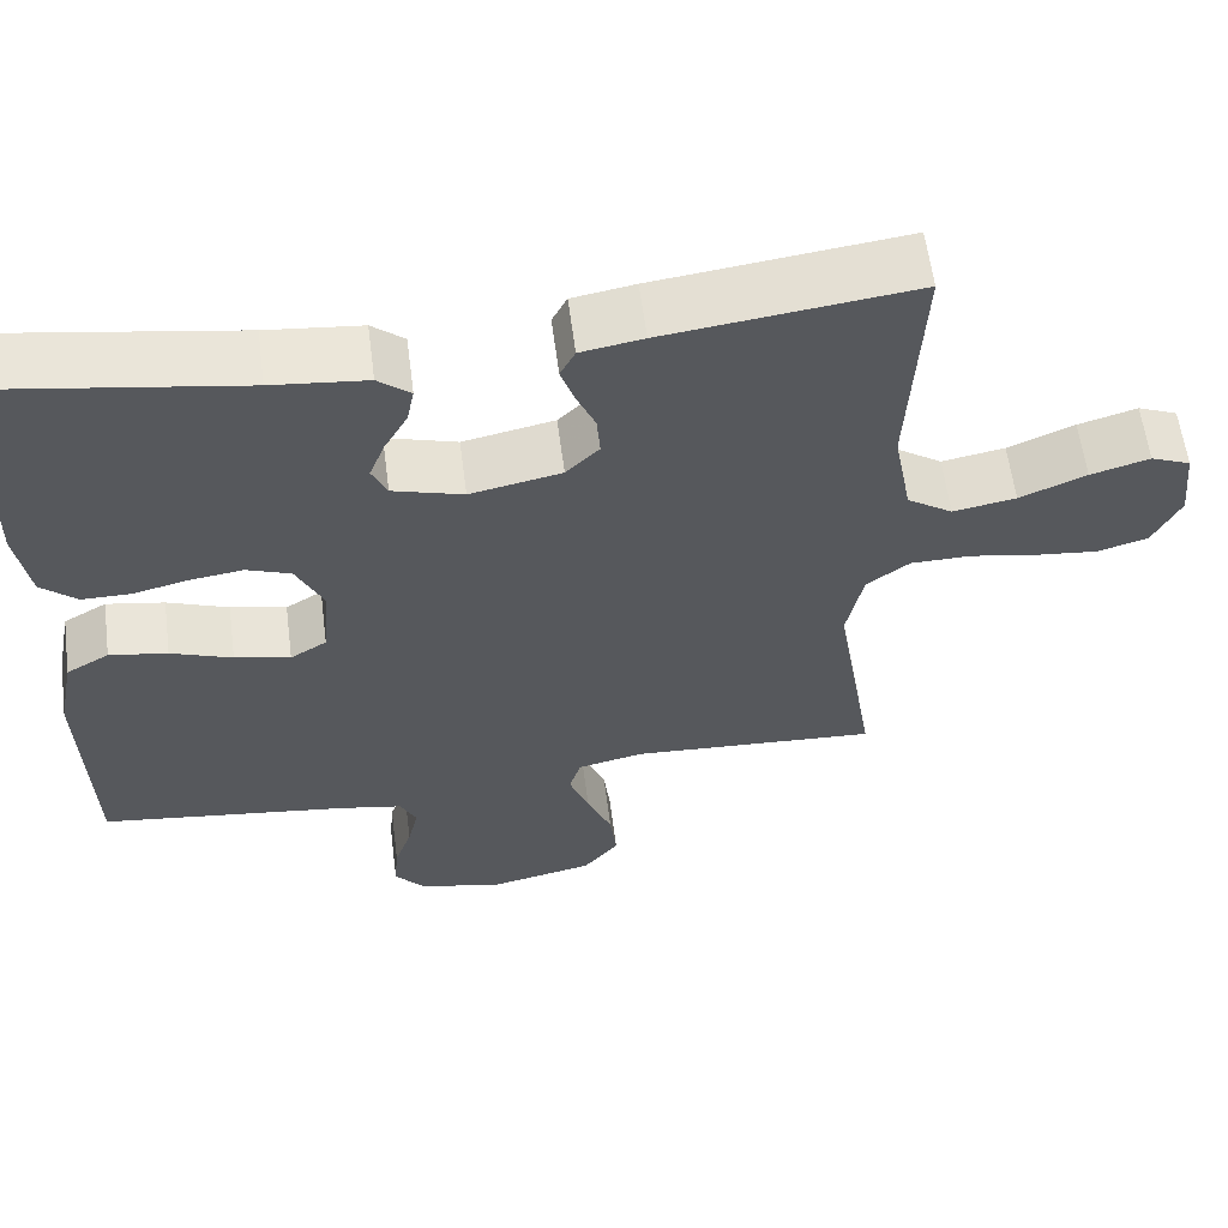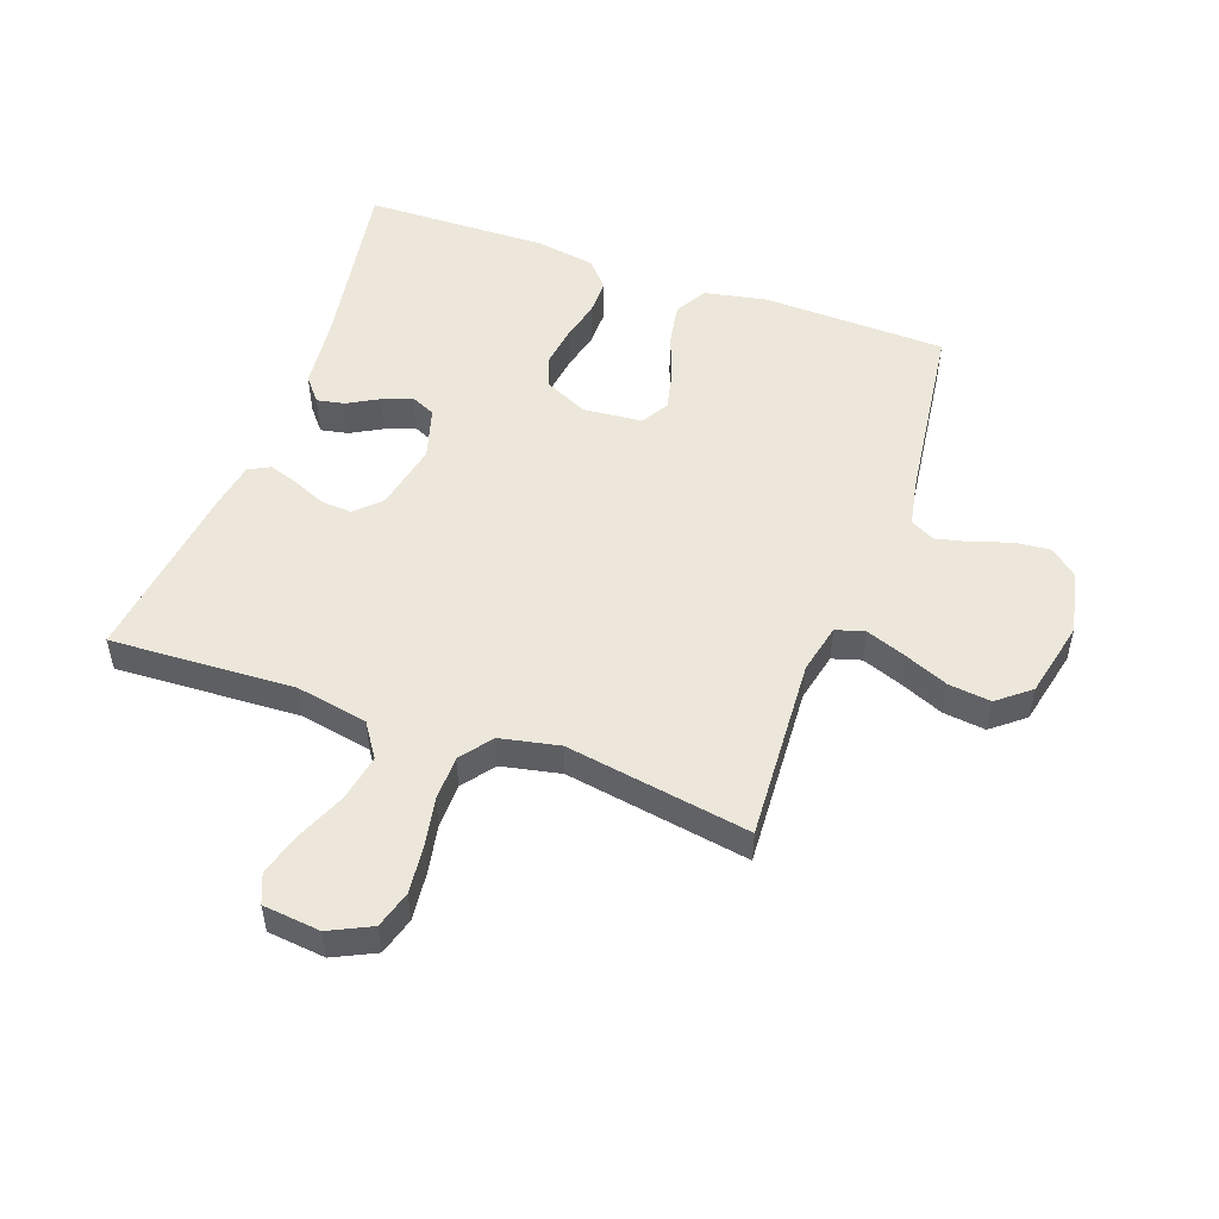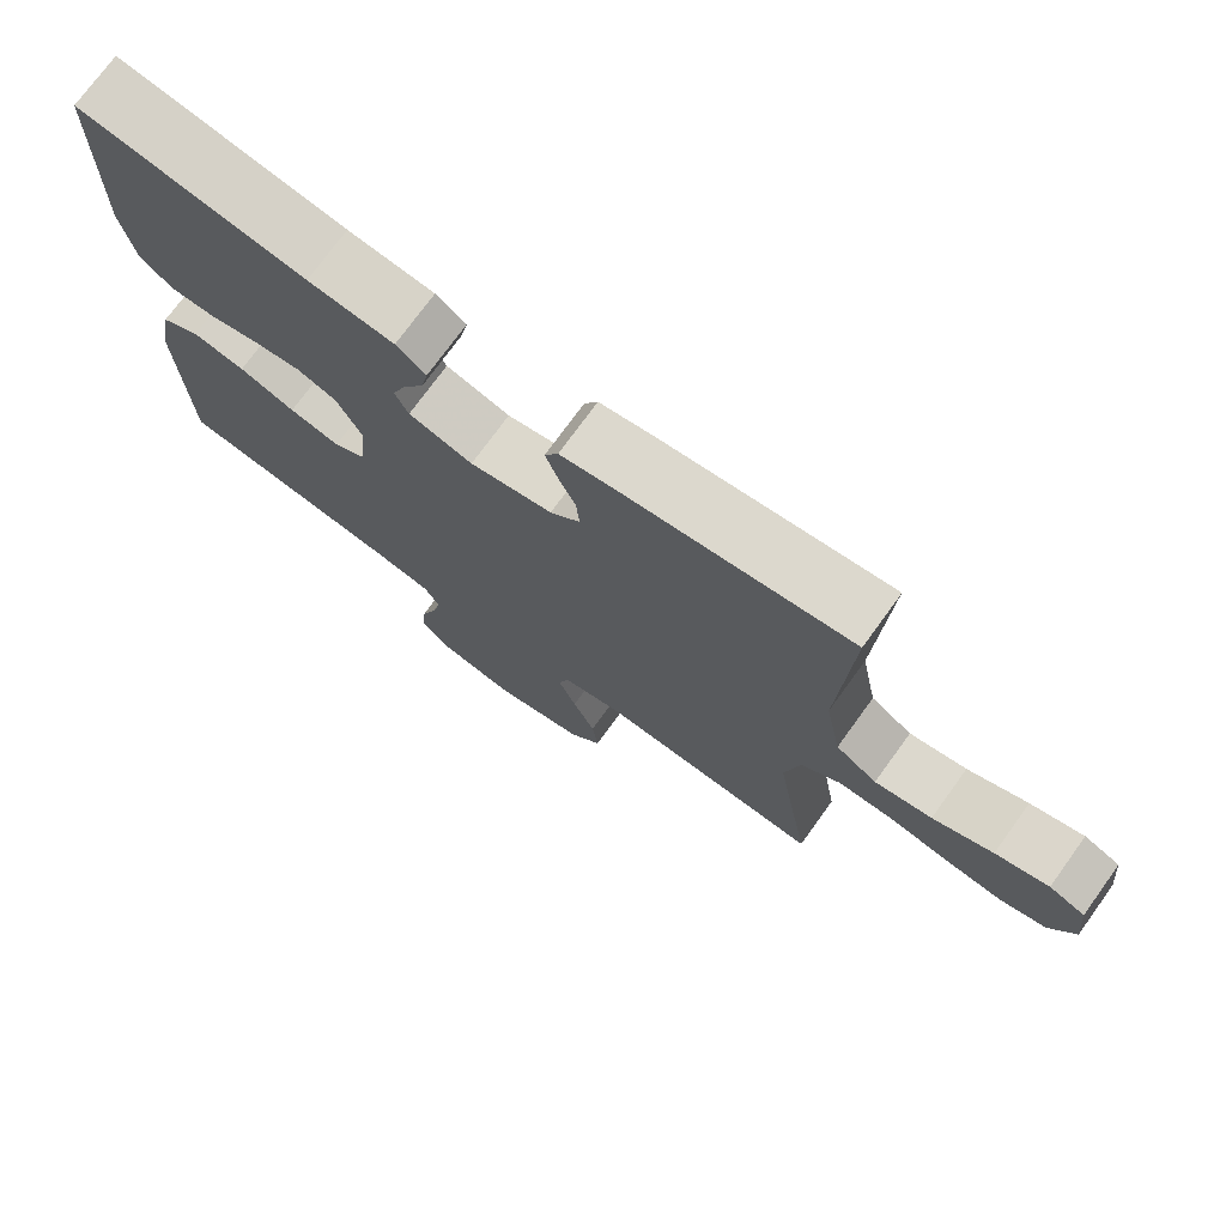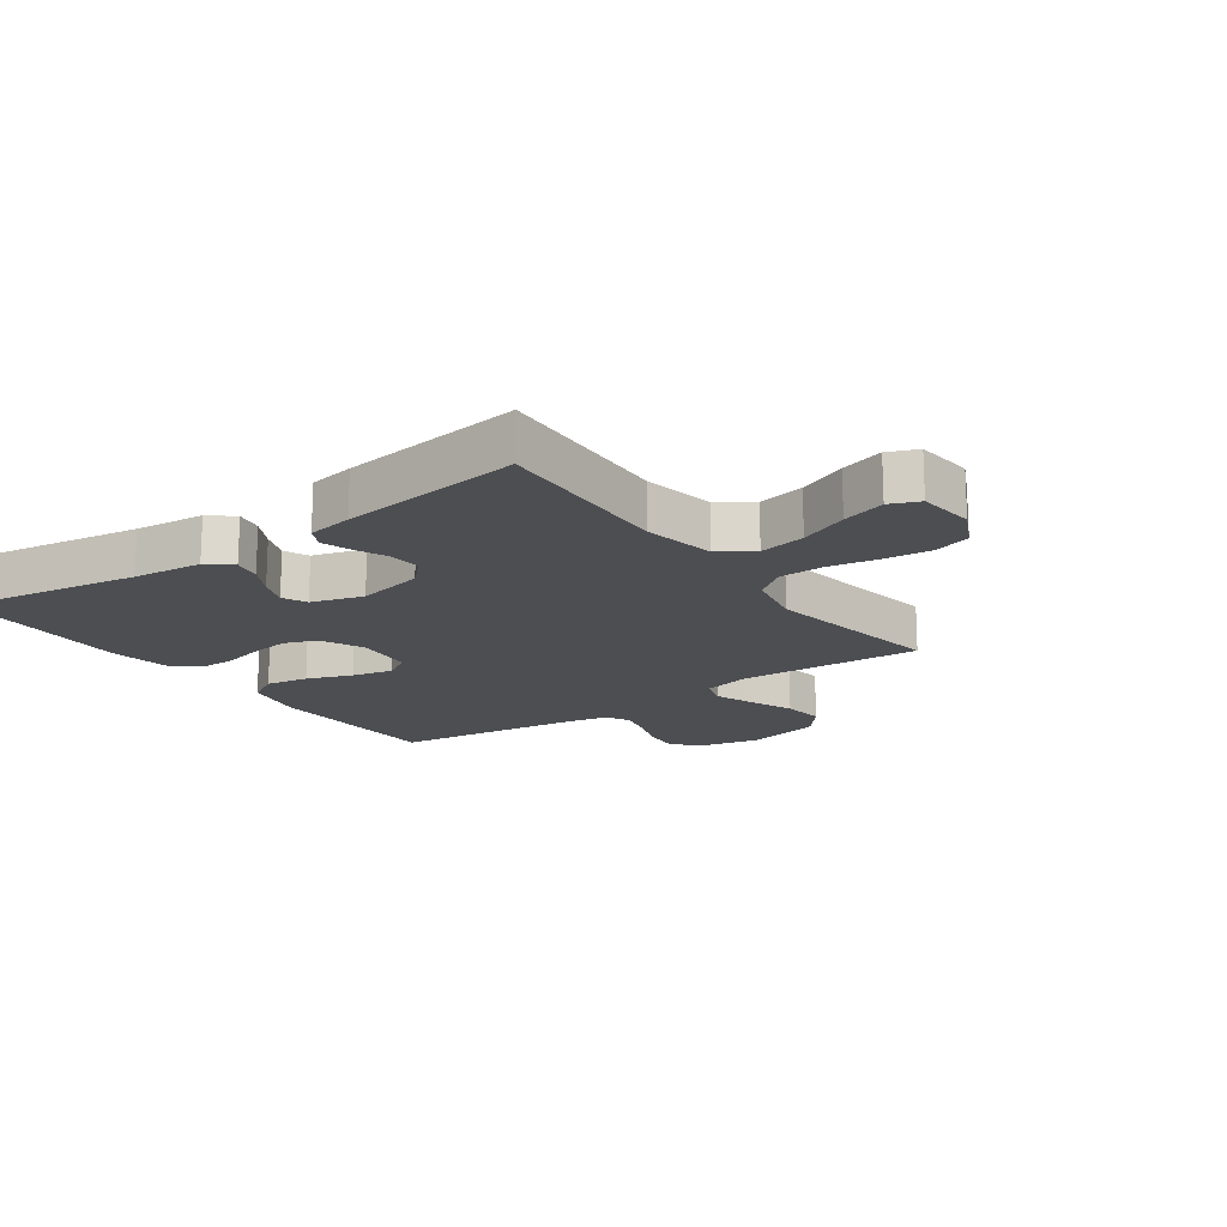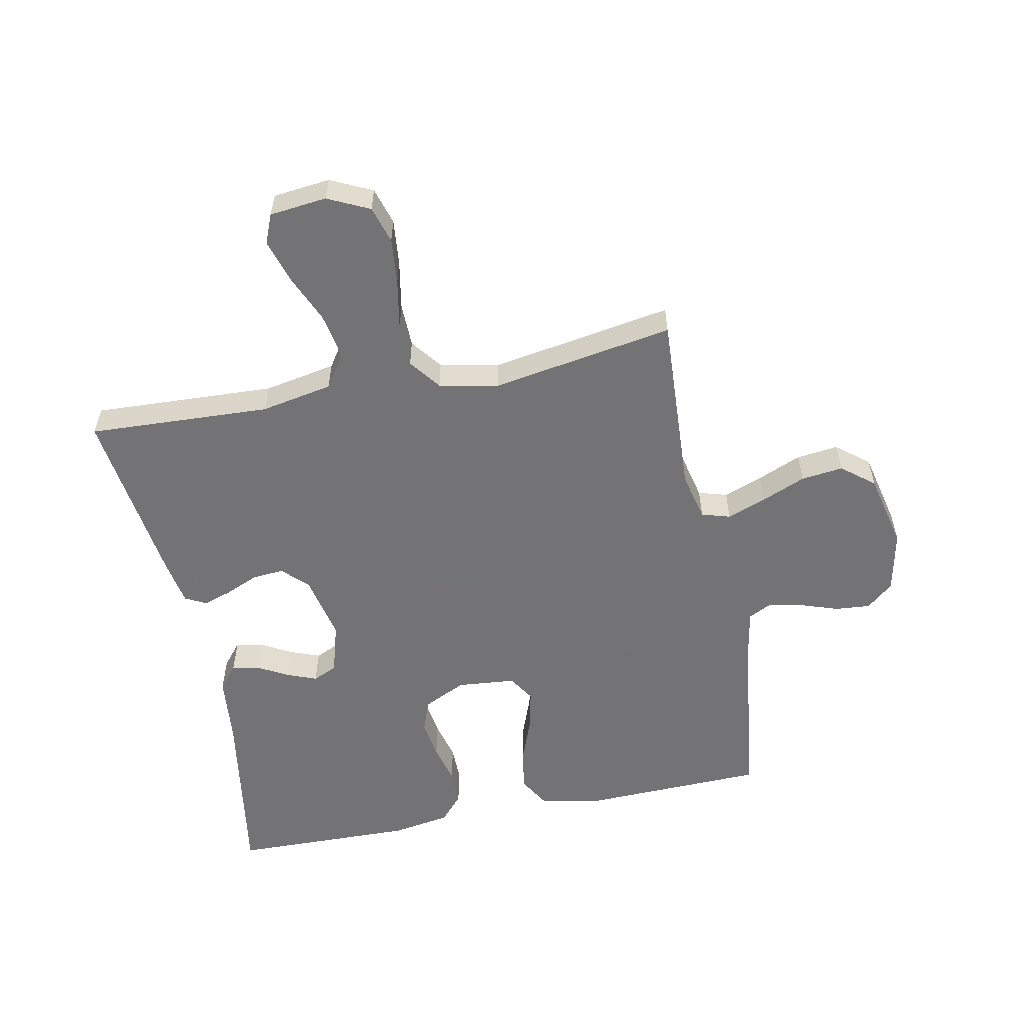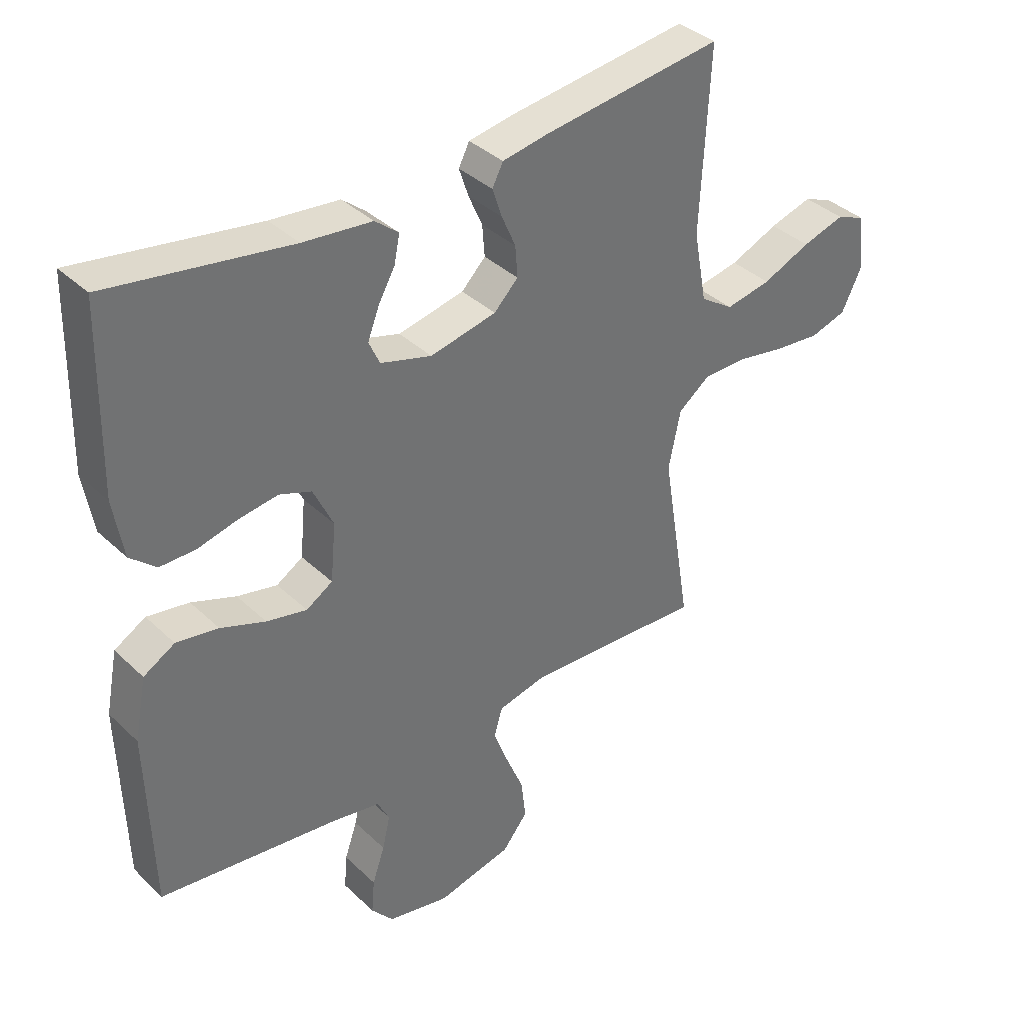
<metadata>
{"format":"obj","ext":"obj","renderer":"f3d","projection":"perspective","resolution":1024,"background":"white","views":[{"elev":60.2,"azim":-7.4,"up":"+Z"},{"elev":51.5,"azim":109.8,"up":"+Y"},{"elev":74.4,"azim":35.9,"up":"+Z"},{"elev":-16.9,"azim":35.5,"up":"+Y"},{"elev":-56.0,"azim":101.5,"up":"+Y"},{"elev":37.3,"azim":-39.8,"up":"+Z"}]}
</metadata>
<code>
v -0.5 0.07 -0.5
v -0.508 0.07 -0.2
v -0.488 0.07 -0.098
v -0.436 0.07 -0.068
v -0.366 0.07 -0.08
v -0.292 0.07 -0.108
v -0.225 0.07 -0.123
v -0.181 0.07 -0.096
v -0.172 0.07 0
v -0.205 0.07 0.07
v -0.258 0.07 0.09
v -0.323 0.07 0.081
v -0.389 0.07 0.065
v -0.448 0.07 0.065
v -0.491 0.07 0.103
v -0.507 0.07 0.2
v -0.5 0.07 0.5
v -0.2 0.07 0.451
v -0.086 0.07 0.439
v -0.047 0.07 0.407
v -0.056 0.07 0.362
v -0.084 0.07 0.312
v -0.103 0.07 0.263
v -0.085 0.07 0.223
v 0 0.07 0.198
v 0.11 0.07 0.221
v 0.15 0.07 0.261
v 0.146 0.07 0.313
v 0.123 0.07 0.366
v 0.107 0.07 0.414
v 0.125 0.07 0.449
v 0.2 0.07 0.462
v 0.5 0.07 0.5
v 0.485 0.07 0.2
v 0.507 0.07 0.082
v 0.562 0.07 0.045
v 0.638 0.07 0.059
v 0.718 0.07 0.093
v 0.789 0.07 0.114
v 0.837 0.07 0.094
v 0.847 0.07 0
v 0.814 0.07 -0.068
v 0.753 0.07 -0.086
v 0.677 0.07 -0.078
v 0.596 0.07 -0.063
v 0.523 0.07 -0.064
v 0.471 0.07 -0.103
v 0.451 0.07 -0.2
v 0.5 0.07 -0.5
v 0.2 0.07 -0.483
v 0.12 0.07 -0.501
v 0.106 0.07 -0.548
v 0.13 0.07 -0.613
v 0.16 0.07 -0.685
v 0.168 0.07 -0.754
v 0.125 0.07 -0.807
v 0 0.07 -0.835
v -0.103 0.07 -0.813
v -0.14 0.07 -0.769
v -0.135 0.07 -0.711
v -0.114 0.07 -0.65
v -0.101 0.07 -0.594
v -0.121 0.07 -0.554
v -0.2 0.07 -0.539
v -0.5 0 -0.5
v -0.508 0 -0.2
v -0.488 0 -0.098
v -0.436 0 -0.068
v -0.366 0 -0.08
v -0.292 0 -0.108
v -0.225 0 -0.123
v -0.181 0 -0.096
v -0.172 0 0
v -0.205 0 0.07
v -0.258 0 0.09
v -0.323 0 0.081
v -0.389 0 0.065
v -0.448 0 0.065
v -0.491 0 0.103
v -0.507 0 0.2
v -0.5 0 0.5
v -0.2 0 0.451
v -0.086 0 0.439
v -0.047 0 0.407
v -0.056 0 0.362
v -0.084 0 0.312
v -0.103 0 0.263
v -0.085 0 0.223
v 0 0 0.198
v 0.11 0 0.221
v 0.15 0 0.261
v 0.146 0 0.313
v 0.123 0 0.366
v 0.107 0 0.414
v 0.125 0 0.449
v 0.2 0 0.462
v 0.5 0 0.5
v 0.485 0 0.2
v 0.507 0 0.082
v 0.562 0 0.045
v 0.638 0 0.059
v 0.718 0 0.093
v 0.789 0 0.114
v 0.837 0 0.094
v 0.847 0 0
v 0.814 0 -0.068
v 0.753 0 -0.086
v 0.677 0 -0.078
v 0.596 0 -0.063
v 0.523 0 -0.064
v 0.471 0 -0.103
v 0.451 0 -0.2
v 0.5 0 -0.5
v 0.2 0 -0.483
v 0.12 0 -0.501
v 0.106 0 -0.548
v 0.13 0 -0.613
v 0.16 0 -0.685
v 0.168 0 -0.754
v 0.125 0 -0.807
v 0 0 -0.835
v -0.103 0 -0.813
v -0.14 0 -0.769
v -0.135 0 -0.711
v -0.114 0 -0.65
v -0.101 0 -0.594
v -0.121 0 -0.554
v -0.2 0 -0.539
f 58 59 60 61
f 58 61 62
f 57 58 62
f 56 57 62
f 53 54 55 56
f 52 53 56 62
f 51 52 62 63
f 48 49 50
f 47 48 50 51
f 42 43 44 45
f 40 41 42 45
f 40 45 46
f 37 38 39 40
f 36 37 40 46
f 35 36 46 47
f 31 32 33 34
f 28 29 30 31
f 28 31 34 35
f 19 20 21 22
f 18 19 22 23
f 17 18 23 24
f 15 16 17 24
f 12 13 14 15
f 11 12 15 24
f 3 4 5 6
f 3 6 7
f 64 1 2 3
f 64 3 7
f 63 64 7 8
f 51 63 8 9
f 47 51 9 10
f 27 28 35 47
f 26 27 47
f 25 26 47 10
f 10 11 24 25
f 125 124 123 122
f 126 125 122
f 126 122 121
f 126 121 120
f 120 119 118 117
f 126 120 117 116
f 127 126 116 115
f 114 113 112
f 115 114 112 111
f 109 108 107 106
f 109 106 105 104
f 110 109 104
f 104 103 102 101
f 110 104 101 100
f 111 110 100 99
f 98 97 96 95
f 95 94 93 92
f 99 98 95 92
f 86 85 84 83
f 87 86 83 82
f 88 87 82 81
f 88 81 80 79
f 79 78 77 76
f 88 79 76 75
f 70 69 68 67
f 71 70 67
f 67 66 65 128
f 71 67 128
f 72 71 128 127
f 73 72 127 115
f 74 73 115 111
f 111 99 92 91
f 111 91 90
f 74 111 90 89
f 89 88 75 74
f 1 65 66 2
f 2 66 67 3
f 3 67 68 4
f 4 68 69 5
f 5 69 70 6
f 6 70 71 7
f 7 71 72 8
f 8 72 73 9
f 9 73 74 10
f 10 74 75 11
f 11 75 76 12
f 12 76 77 13
f 13 77 78 14
f 14 78 79 15
f 15 79 80 16
f 16 80 81 17
f 17 81 82 18
f 18 82 83 19
f 19 83 84 20
f 20 84 85 21
f 21 85 86 22
f 22 86 87 23
f 23 87 88 24
f 24 88 89 25
f 25 89 90 26
f 26 90 91 27
f 27 91 92 28
f 28 92 93 29
f 29 93 94 30
f 30 94 95 31
f 31 95 96 32
f 32 96 97 33
f 33 97 98 34
f 34 98 99 35
f 35 99 100 36
f 36 100 101 37
f 37 101 102 38
f 38 102 103 39
f 39 103 104 40
f 40 104 105 41
f 41 105 106 42
f 42 106 107 43
f 43 107 108 44
f 44 108 109 45
f 45 109 110 46
f 46 110 111 47
f 47 111 112 48
f 48 112 113 49
f 49 113 114 50
f 50 114 115 51
f 51 115 116 52
f 52 116 117 53
f 53 117 118 54
f 54 118 119 55
f 55 119 120 56
f 56 120 121 57
f 57 121 122 58
f 58 122 123 59
f 59 123 124 60
f 60 124 125 61
f 61 125 126 62
f 62 126 127 63
f 63 127 128 64
f 64 128 65 1

</code>
